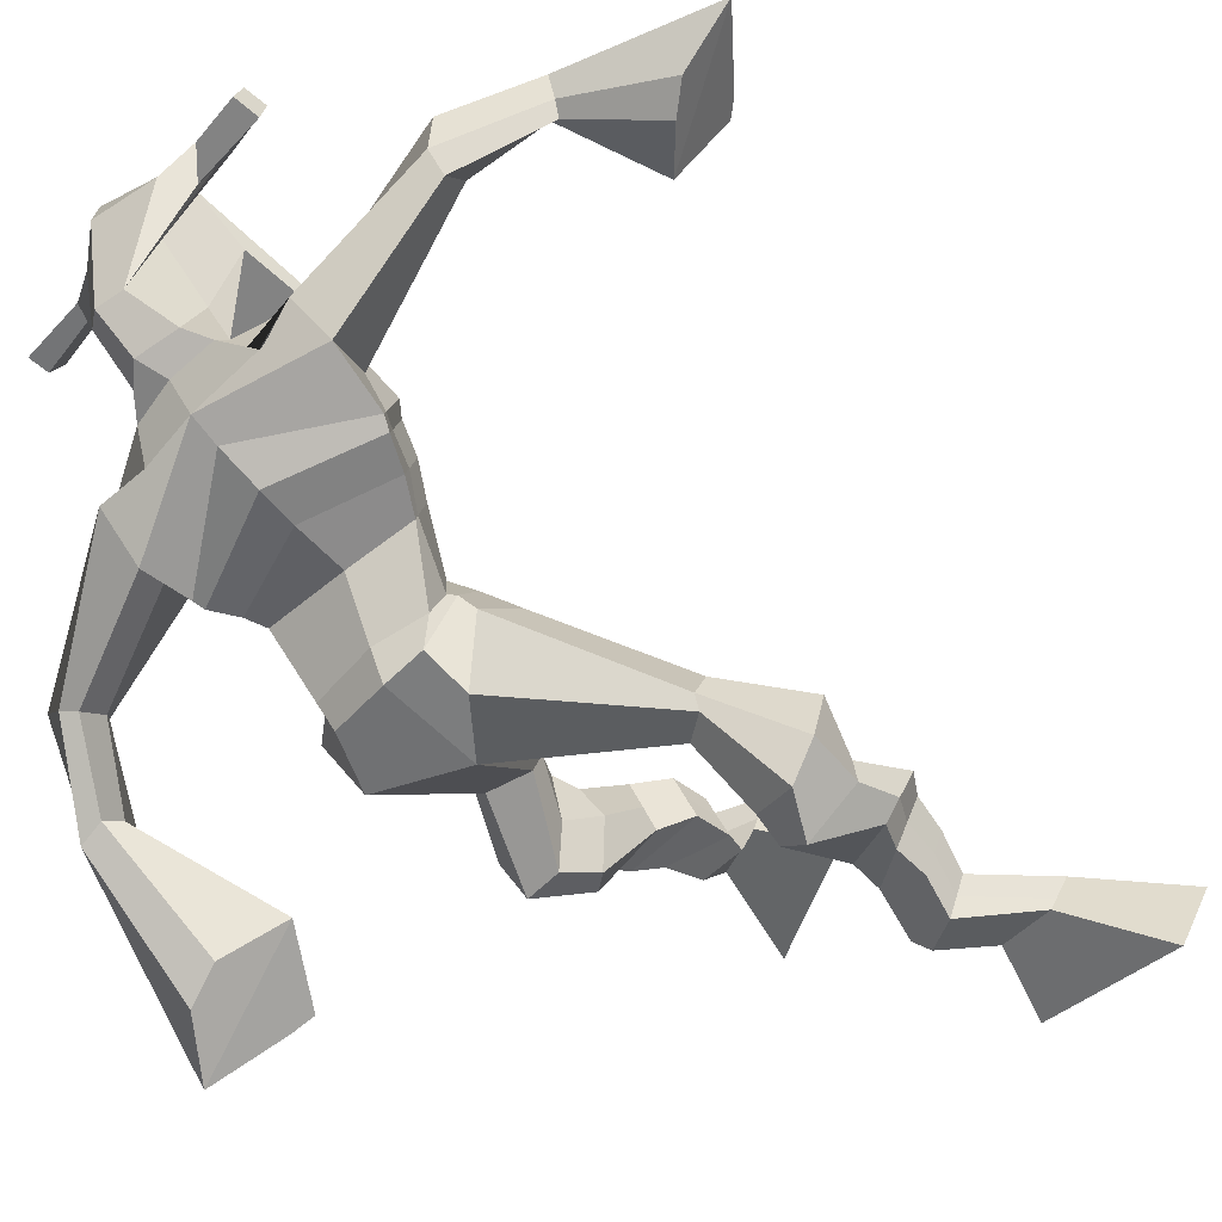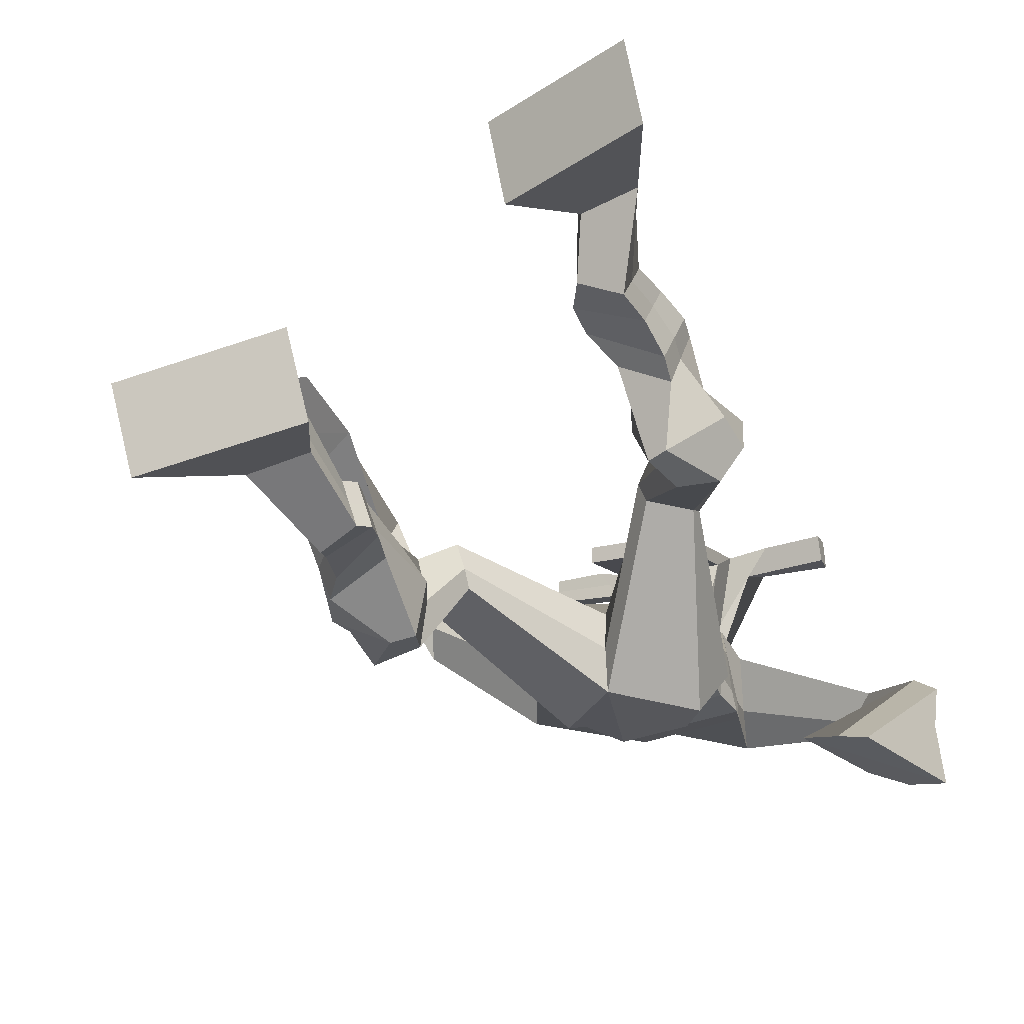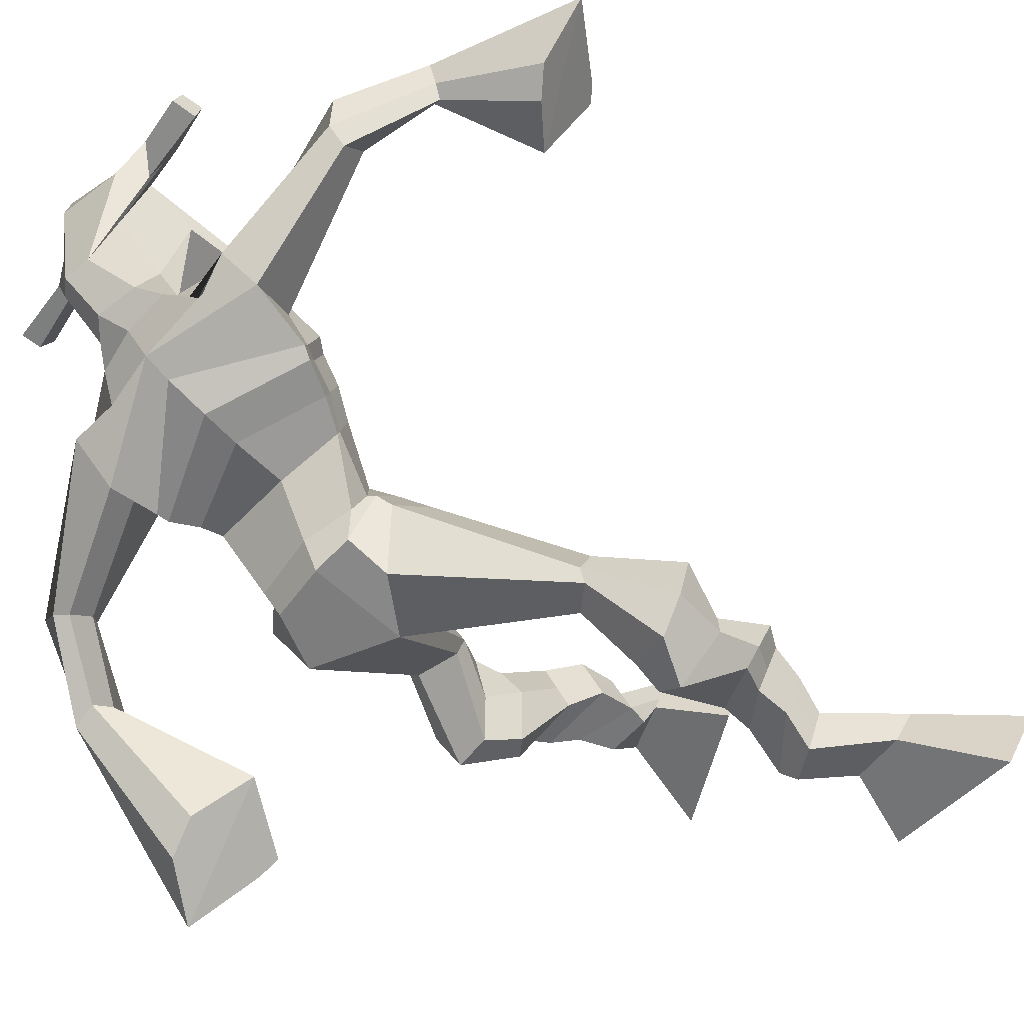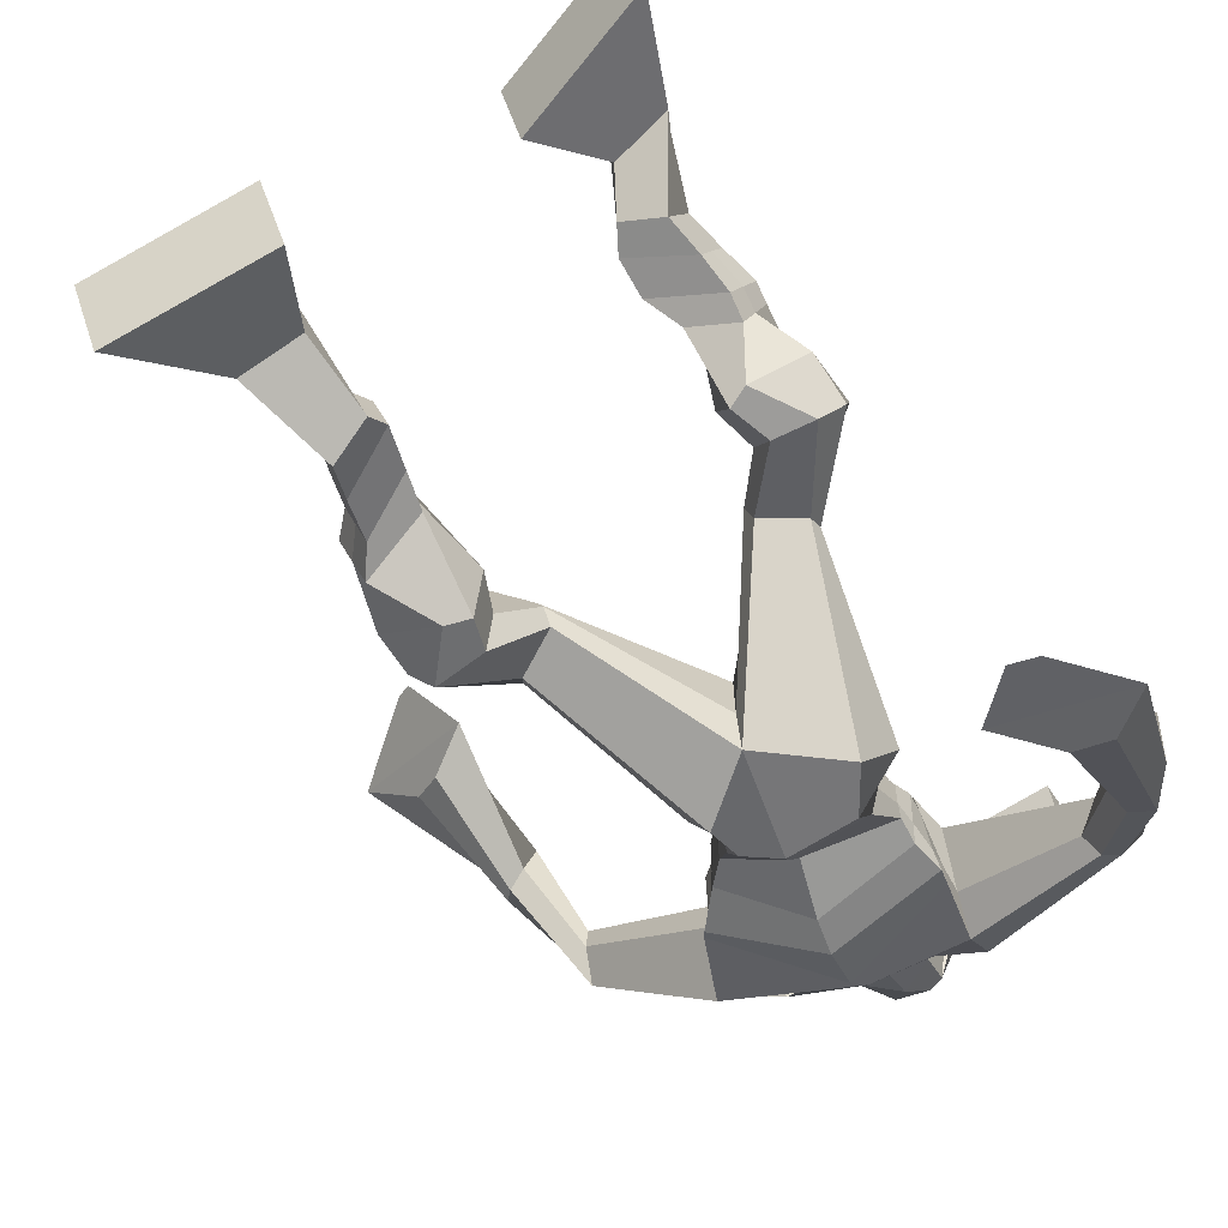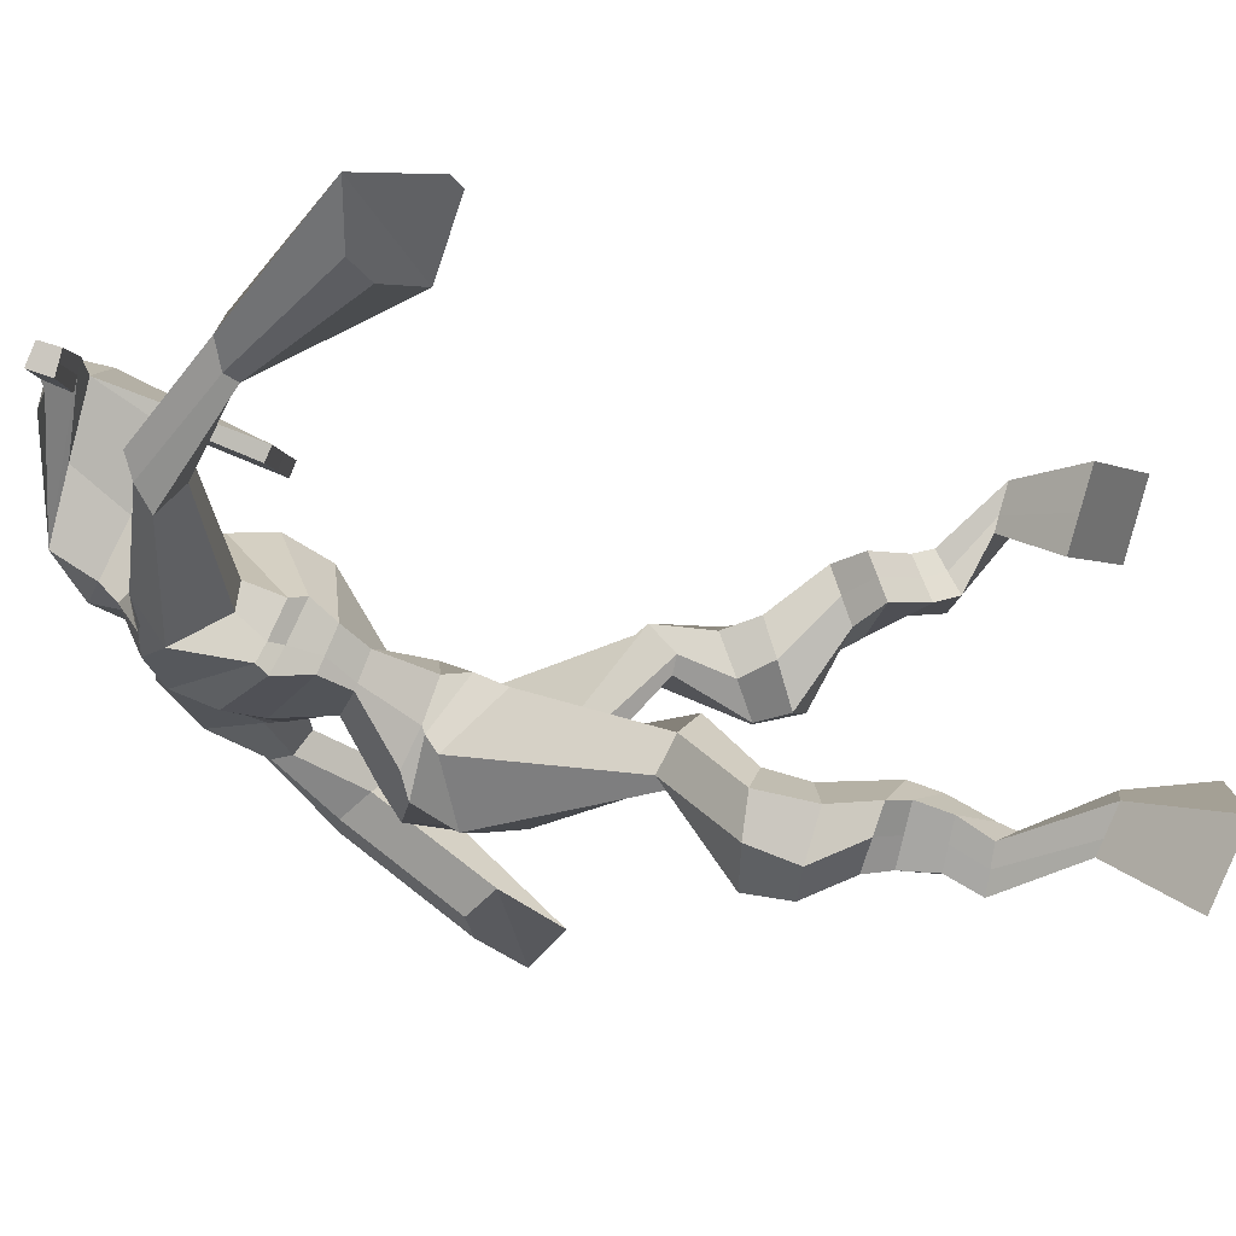
<metadata>
{"format":"obj","ext":"obj","renderer":"f3d","projection":"perspective","resolution":1024,"background":"white","views":[{"elev":-47.8,"azim":-126.4,"up":"+Z"},{"elev":-35.2,"azim":22.6,"up":"+Z"},{"elev":-52.1,"azim":-122.1,"up":"+Z"},{"elev":-65.1,"azim":32.4,"up":"+Z"},{"elev":-0.8,"azim":-83.4,"up":"+Z"}]}
</metadata>
<code>
o g
v 0.3121 0.3821 0.2589
v 0.3559 0.29 0.2241
v 0.3064 0.3572 0.3175
v 0.3457 0.2461 0.3267
v 0.2304 0.3836 0.2507
v 0.1482 0.2746 0.1969
v 0.2246 0.3582 0.3098
v 0.138 0.2307 0.2996
v 0.3271 0.4739 0.2131
v 0.3118 0.4629 0.2735
v 0.271 0.4971 0.2052
v 0.2554 0.4863 0.2655
v 0.3369 0.4948 0.2221
v 0.3214 0.4839 0.2824
v 0.2549 0.5416 0.2317
v 0.2386 0.5274 0.2936
v 0.3165 0.5533 0.2518
v 0.3002 0.5391 0.3137
v 0.245 0.5906 0.235
v 0.2252 0.5714 0.3098
v 0.3048 0.5995 0.2538
v 0.2851 0.5803 0.3285
v 0.2201 0.626 0.2322
v 0.1991 0.5988 0.3103
v 0.2955 0.7085 0.2108
v 0.2873 0.6776 0.3252
v 0.2679 0.6953 0.1999
v 0.2214 0.6652 0.305
v 0.2821 0.7506 0.2228
v 0.2842 0.7336 0.3413
v 0.2198 0.7526 0.2124
v 0.1775 0.7381 0.3231
v 0.3232 0.8035 0.3303
v 0.3078 0.7988 0.3983
v 0.2699 0.8322 0.3169
v 0.2702 0.8211 0.3781
v 0.4313 1.003 0.2665
v 0.4413 0.9748 0.3652
v 0.352 1.068 0.2661
v 0.3415 1.011 0.4256
v 0.6016 0.4877 0.6008
v 0.5378 0.4063 0.5713
v 0.5961 0.4711 0.6612
v 0.5289 0.3755 0.6787
v 0.681 0.4688 0.6002
v 0.7358 0.3365 0.5676
v 0.6758 0.4508 0.6619
v 0.727 0.3057 0.675
v 0.5811 0.5247 0.5291
v 0.5961 0.5554 0.5835
v 0.633 0.543 0.5092
v 0.6445 0.5675 0.5644
v 0.5631 0.5569 0.5206
v 0.5756 0.5818 0.5768
v 0.6404 0.5953 0.5062
v 0.6543 0.6189 0.5657
v 0.5601 0.6082 0.5209
v 0.574 0.6319 0.5805
v 0.6483 0.639 0.4815
v 0.6669 0.6659 0.5541
v 0.5845 0.6495 0.4931
v 0.6015 0.6764 0.5661
v 0.6454 0.6692 0.4655
v 0.6643 0.6914 0.5457
v 0.5955 0.719 0.3944
v 0.5948 0.7536 0.5073
v 0.6233 0.7052 0.3935
v 0.6633 0.7411 0.499
v 0.6144 0.7671 0.3823
v 0.5804 0.8035 0.4889
v 0.6687 0.7718 0.3794
v 0.6885 0.816 0.495
v 0.5445 0.8537 0.4379
v 0.5407 0.8809 0.497
v 0.597 0.8818 0.4274
v 0.5797 0.8996 0.4847
v 0.5298 1.077 0.2567
v 0.533 1.088 0.4139
v 0.3496 1.424 0.4579
v 0.388 1.372 0.5847
v 0.1902 1.356 0.4678
v 0.2428 1.287 0.5407
v 0.4952 1.388 0.3761
v 0.5205 1.297 0.465
v 0.2559 1.403 0.4843
v 0.2853 1.36 0.5831
v 0.2086 1.4 0.5253
v 0.2579 1.343 0.5904
v 0.03649 1.33 0.6003
v 0.05119 1.297 0.6682
v 0.03932 1.351 0.634
v 0.04597 1.334 0.6765
v -0.01766 1.228 0.7291
v 0.02171 1.224 0.7831
v -0.03106 1.242 0.7375
v -0.00469 1.245 0.799
v -0.03986 1.089 0.8228
v -0.02794 1.001 0.9155
v -0.07954 1.11 0.8447
v -0.0495 1.012 0.9272
v 0.4336 1.427 0.4502
v 0.4719 1.381 0.53
v 0.4922 1.445 0.4328
v 0.5061 1.383 0.5051
v 0.6745 1.35 0.3361
v 0.697 1.304 0.3714
v 0.6923 1.365 0.3427
v 0.7143 1.342 0.3698
v 0.733 1.278 0.262
v 0.7818 1.211 0.3198
v 0.7626 1.284 0.2439
v 0.8103 1.213 0.3001
v 0.7333 1.124 0.1449
v 0.7293 0.9999 0.1315
v 0.7838 1.12 0.115
v 0.7649 1.007 0.1263
v 0.3908 1.555 0.7359
v 0.395 1.518 0.7949
v 0.3103 1.523 0.7511
v 0.3122 1.501 0.776
v 0.4517 1.525 0.7364
v 0.4588 1.495 0.7679
v 0.4562 1.42 0.7175
v 0.3913 1.423 0.7229
v 0.3161 1.406 0.7218
v 0.3198 1.465 0.5409
v 0.4083 1.466 0.5266
v 0.3662 1.489 0.5183
v 0.4596 1.474 0.7617
v 0.3114 1.472 0.7666
v 0.3992 1.527 0.5725
v 0.3781 1.537 0.5778
v 0.3918 1.466 0.7826
v 0.337 1.526 0.5767
v 0.1827 1.508 0.7639
v 0.1848 1.496 0.7944
v 0.184 1.466 0.7856
v 0.1819 1.475 0.7526
v 0.5953 1.517 0.7368
v 0.5978 1.501 0.7723
v 0.5988 1.47 0.7631
v 0.5966 1.489 0.7319
v 0.3027 1.176 0.421
v 0.3849 1.208 0.3932
v 0.503 1.227 0.3957
v 0.5093 1.209 0.44
v 0.4024 1.159 0.4655
v 0.3102 1.158 0.467
v 0.2722 1.211 0.4388
v 0.5155 1.233 0.4491
v 0.2851 1.189 0.4948
v 0.3615 1.284 0.3906
v 0.5009 1.259 0.3893
v 0.3922 1.215 0.5621
v 0.5167 1.472 0.764
v 0.5158 1.496 0.7713
v 0.4992 1.51 0.7402
v 0.4812 1.49 0.7331
v 0.2517 1.511 0.7586
v 0.254 1.498 0.7917
v 0.2531 1.466 0.7821
v 0.289 1.484 0.746
v 0.3917 1.271 0.685
v 0.3851 1.279 0.665
v 0.3107 1.277 0.6694
v 0.451 1.28 0.6605
v 0.4499 1.271 0.6809
v 0.3138 1.269 0.6896
v 0.3721 1.414 0.5617
v 0.295 1.436 0.5168
v 0.4161 1.415 0.5539
v 0.3288 1.402 0.5694
v 0.4226 1.448 0.4949
v 0.3625 1.448 0.5103
v 0.2345 1.255 0.4381
v 0.512 1.262 0.4543
v 0.2721 1.219 0.5236
v 0.3495 1.336 0.3997
v 0.5102 1.3 0.3838
v 0.3969 1.278 0.598
v 0.2265 1.268 0.4513
v 0.5083 1.259 0.4884
v 0.2492 1.238 0.5214
v 0.3429 1.392 0.423
v 0.5074 1.317 0.3833
v 0.3954 1.339 0.5968
v 0.3945 1.164 0.3118
v 0.4959 1.164 0.314
v 0.4153 1.102 0.4543
v 0.3362 1.132 0.3346
v 0.4839 1.125 0.4315
v 0.3682 1.092 0.4391
v 0.1435 0.2542 0.2447
v 0.3101 0.374 0.2782
v 0.2284 0.3751 0.2703
v 0.3512 0.2696 0.2718
v 0.3192 0.4686 0.2433
v 0.263 0.4917 0.2355
v 0.3291 0.4894 0.2523
v 0.2468 0.5345 0.2627
v 0.3083 0.5462 0.2827
v 0.2351 0.581 0.2724
v 0.2949 0.5899 0.2912
v 0.2096 0.6124 0.2712
v 0.3161 0.6917 0.2738
v 0.1952 0.6831 0.2413
v 0.2946 0.7417 0.2833
v 0.1877 0.7465 0.266
v 0.3238 0.7876 0.3507
v 0.2629 0.8438 0.3326
v 0.4342 0.9898 0.3244
v 0.3161 1.086 0.3528
v 0.7317 0.3222 0.6175
v 0.6 0.4827 0.6207
v 0.6793 0.4628 0.6206
v 0.5337 0.392 0.6212
v 0.5893 0.5408 0.5566
v 0.6395 0.5554 0.5376
v 0.5697 0.5696 0.5489
v 0.6473 0.6071 0.536
v 0.567 0.62 0.5507
v 0.6576 0.6525 0.5178
v 0.593 0.663 0.5296
v 0.6549 0.6803 0.5056
v 0.5701 0.7353 0.4558
v 0.6929 0.7259 0.438
v 0.5869 0.7829 0.4333
v 0.6934 0.7958 0.4396
v 0.5365 0.8475 0.4619
v 0.5987 0.9004 0.4379
v 0.557 1.12 0.3275
v 0.2321 1.291 0.5059
v 0.5054 1.348 0.4126
v 0.2397 1.379 0.557
v 0.2121 1.364 0.5831
v 0.04847 1.296 0.6338
v 0.0223 1.357 0.6664
v 0.00406 1.223 0.7548
v -0.03067 1.252 0.7758
v 0.02521 1.042 0.8259
v -0.1548 1.098 0.9157
v 0.5048 1.422 0.4757
v 0.5415 1.402 0.4654
v 0.6665 1.321 0.3418
v 0.7203 1.365 0.3609
v 0.7504 1.243 0.295
v 0.7944 1.253 0.2688
v 0.6655 1.075 0.1841
v 0.843 1.062 0.07385
v 0.3931 1.547 0.771
v 0.3112 1.512 0.7635
v 0.4553 1.51 0.7522
v 0.4239 1.446 0.6094
v 0.3313 1.431 0.6143
v 0.4306 1.5 0.667
v 0.3229 1.499 0.6716
v 0.1838 1.502 0.7792
v 0.183 1.471 0.7691
v 0.5966 1.509 0.7546
v 0.5977 1.479 0.7475
v 0.5051 1.218 0.414
v 0.3039 1.172 0.4298
v 0.5072 1.248 0.4137
v 0.277 1.203 0.459
v 0.499 1.481 0.7485
v 0.5075 1.503 0.7557
v 0.2711 1.475 0.764
v 0.2528 1.504 0.7751
v 0.3025 1.414 0.5413
v 0.4306 1.433 0.5208
v 0.5094 1.286 0.4093
v 0.2528 1.241 0.4707
v 0.51 1.306 0.4043
v 0.2395 1.258 0.4748
v 0.3418 1.108 0.3833
v 0.5021 1.146 0.3609
v 0.4007 1.141 0.2746
v 0.4894 1.143 0.2791
v 0.4303 1.031 0.4188
v 0.3542 1.125 0.2991
v 0.5032 1.089 0.4411
v 0.3614 1.055 0.4417
v 0.5276 1.135 0.3401
v 0.3286 1.103 0.3741
f 1 5 11 9
f 4 3 7 8
f 193 195 5 6
f 193 196 4 8
f 196 194 3 4
f 6 5 1 2
f 198 12 16 200
f 7 3 10 12
f 195 7 12 198
f 194 1 9 197
f 200 16 20 202
f 12 10 14 16
f 9 11 15 13
f 197 9 13 199
f 20 18 22 24
f 16 14 18 20
f 13 15 19 17
f 199 13 17 201
f 21 23 27 25
f 17 19 23 21
f 201 17 21 203
f 202 20 24 204
f 206 28 32 208
f 203 21 25 205
f 204 24 28 206
f 24 22 26 28
f 29 31 35 33
f 28 26 30 32
f 25 27 31 29
f 205 25 29 207
f 209 33 37 211
f 207 29 33 209
f 208 32 36 210
f 32 30 34 36
f 185 184 79 83
f 210 36 40 212
f 36 34 38 40
f 33 35 39 37
f 41 49 51 45
f 44 48 47 43
f 213 46 45 215
f 213 48 44 216
f 216 44 43 214
f 46 42 41 45
f 218 220 56 52
f 47 52 50 43
f 215 218 52 47
f 214 217 49 41
f 220 222 60 56
f 52 56 54 50
f 49 53 55 51
f 217 219 53 49
f 60 64 62 58
f 56 60 58 54
f 53 57 59 55
f 219 221 57 53
f 61 65 67 63
f 57 61 63 59
f 221 223 61 57
f 222 224 64 60
f 226 228 72 68
f 223 225 65 61
f 224 226 68 64
f 64 68 66 62
f 69 73 75 71
f 68 72 70 66
f 65 69 71 67
f 225 227 69 65
f 229 211 37 73
f 227 229 73 69
f 228 230 76 72
f 72 76 74 70
f 184 181 81 79
f 230 231 78 76
f 76 78 38 74
f 73 37 77 75
f 268 159 135 257
f 133 129 122 118
f 186 182 84 80
f 274 183 82 232
f 273 185 83 233
f 183 186 80 82
f 234 235 88 86
f 82 88 92 90
f 82 80 86 88
f 79 81 87 85
f 90 92 96 94
f 235 87 91 237
f 232 82 90 236
f 87 81 89 91
f 95 93 97 99
f 236 90 94 238
f 91 89 93 95
f 237 91 95 239
f 240 98 100 241
f 239 95 99 241
f 94 96 100 98
f 238 94 98 240
f 242 102 104 243
f 83 79 101 103
f 80 84 104 102
f 104 84 106 108
f 108 106 110 112
f 83 103 107 105
f 233 83 105 244
f 243 104 108 245
f 109 111 115 113
f 245 108 112 247
f 105 107 111 109
f 244 105 109 246
f 248 113 115 249
f 246 109 113 248
f 112 110 114 116
f 247 112 116 249
f 250 117 119 251
f 250 118 122 252
f 156 155 141 140
f 131 132 117 121
f 132 134 119 117
f 130 133 118 120
f 172 169 124 125
f 174 170 126 128
f 173 174 128 127
f 270 173 127 253
f 169 171 123 124
f 269 172 125 254
f 129 133 163 167
f 128 126 134 132
f 127 128 132 131
f 253 127 131 255
f 130 125 165 168
f 254 125 130 256
f 258 137 136 257
f 161 160 136 137
f 267 161 137 258
f 159 162 138 135
f 260 142 139 259
f 158 157 139 142
f 266 156 140 259
f 265 158 142 260
f 192 189 147 148
f 276 188 145 261
f 275 192 148 262
f 189 191 146 147
f 187 190 143 144
f 188 187 144 145
f 148 147 154 151
f 261 145 153 263
f 262 148 151 264
f 147 146 150 154
f 144 143 149 152
f 145 144 152 153
f 255 131 158 265
f 252 122 156 266
f 131 121 157 158
f 122 129 155 156
f 119 134 162 159
f 256 130 161 267
f 130 120 160 161
f 251 119 159 268
f 165 164 163 168
f 164 166 167 163
f 133 130 168 163
f 123 129 167 166
f 124 123 166 164
f 125 124 164 165
f 234 86 172 269
f 80 102 171 169
f 242 101 173 270
f 101 79 174 173
f 79 85 170 174
f 86 80 169 172
f 151 154 180 177
f 263 153 179 271
f 264 151 177 272
f 154 150 176 180
f 152 149 175 178
f 153 152 178 179
f 177 180 186 183
f 271 179 185 273
f 272 177 183 274
f 180 176 182 186
f 178 175 181 184
f 179 178 184 185
f 278 277 187 188
f 277 280 190 187
f 279 281 191 189
f 284 282 192 275
f 283 278 188 276
f 282 279 189 192
f 281 283 276 191
f 280 284 275 190
f 175 272 274 181
f 176 271 273 182
f 149 264 272 175
f 150 263 271 176
f 102 242 270 171
f 85 234 269 170
f 120 251 268 160
f 134 256 267 162
f 121 252 266 157
f 129 255 265 155
f 143 262 264 149
f 146 261 263 150
f 190 275 262 143
f 191 276 261 146
f 155 265 260 141
f 157 266 259 139
f 141 260 259 140
f 162 267 258 138
f 138 258 257 135
f 126 254 256 134
f 123 253 255 129
f 170 269 254 126
f 171 270 253 123
f 117 250 252 121
f 118 250 251 120
f 111 247 249 115
f 110 246 248 114
f 114 248 249 116
f 106 244 246 110
f 107 245 247 111
f 103 243 245 107
f 84 233 244 106
f 101 242 243 103
f 93 238 240 97
f 96 239 241 100
f 97 240 241 99
f 92 237 239 96
f 89 236 238 93
f 81 232 236 89
f 88 235 237 92
f 85 87 235 234
f 182 273 233 84
f 181 274 232 81
f 160 268 257 136
f 75 77 231 230
f 71 75 230 228
f 70 74 229 227
f 74 38 211 229
f 66 70 227 225
f 63 67 226 224
f 62 66 225 223
f 67 71 228 226
f 59 63 224 222
f 58 62 223 221
f 54 58 221 219
f 50 54 219 217
f 55 59 222 220
f 43 50 217 214
f 45 51 218 215
f 51 55 220 218
f 42 216 214 41
f 46 213 216 42
f 48 213 215 47
f 35 210 212 39
f 31 208 210 35
f 30 207 209 34
f 34 209 211 38
f 26 205 207 30
f 23 204 206 27
f 22 203 205 26
f 27 206 208 31
f 19 202 204 23
f 18 201 203 22
f 14 199 201 18
f 10 197 199 14
f 15 200 202 19
f 3 194 197 10
f 5 195 198 11
f 11 198 200 15
f 2 1 194 196
f 6 2 196 193
f 8 7 195 193
f 39 212 284 280
f 78 231 283 281
f 40 38 279 282
f 231 77 278 283
f 212 40 282 284
f 38 78 281 279
f 37 39 280 277
f 77 37 277 278

</code>
